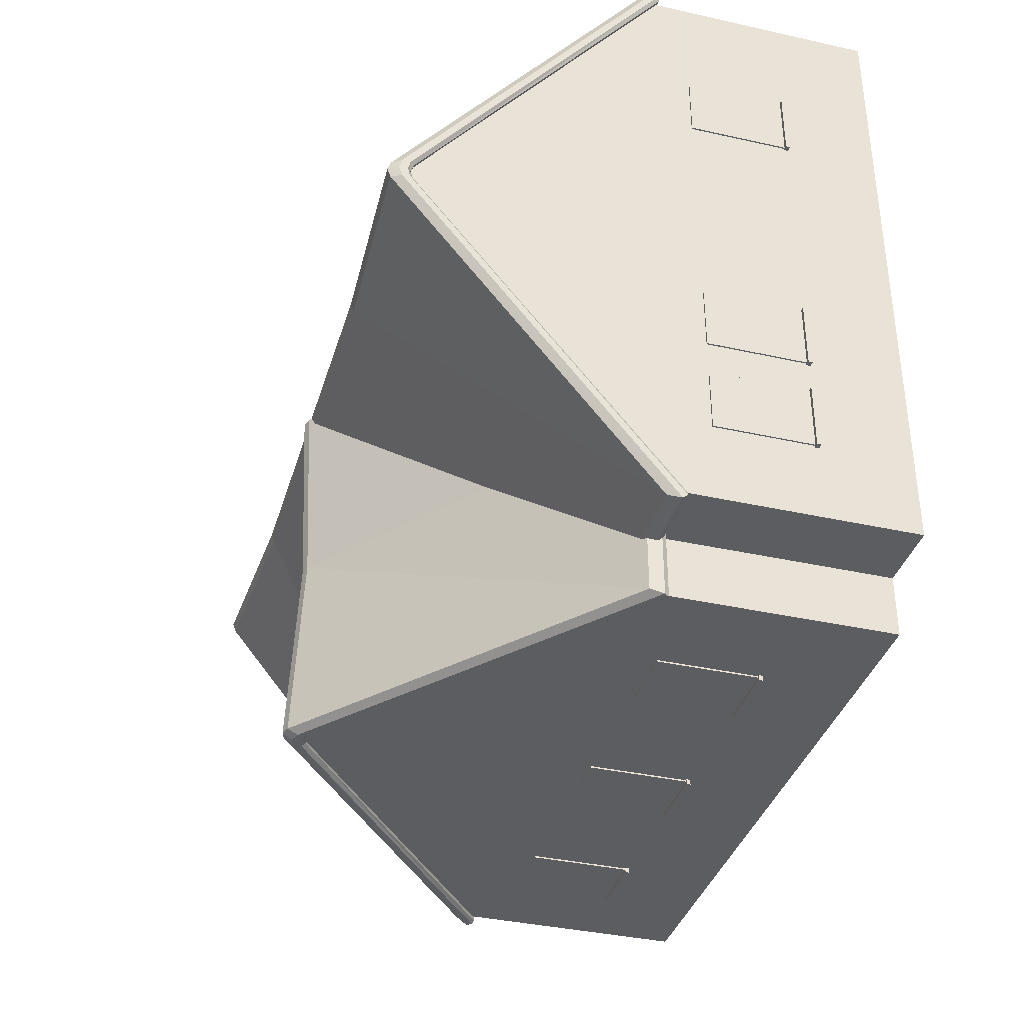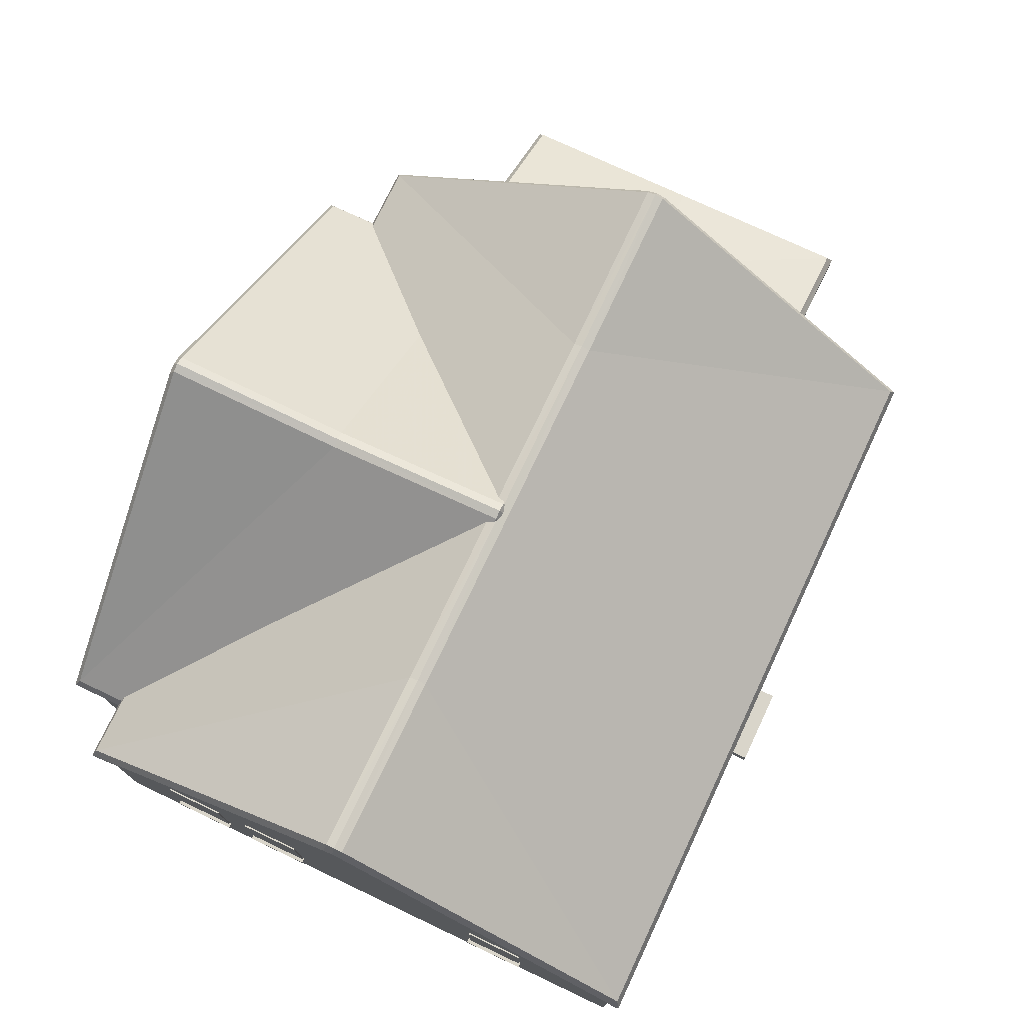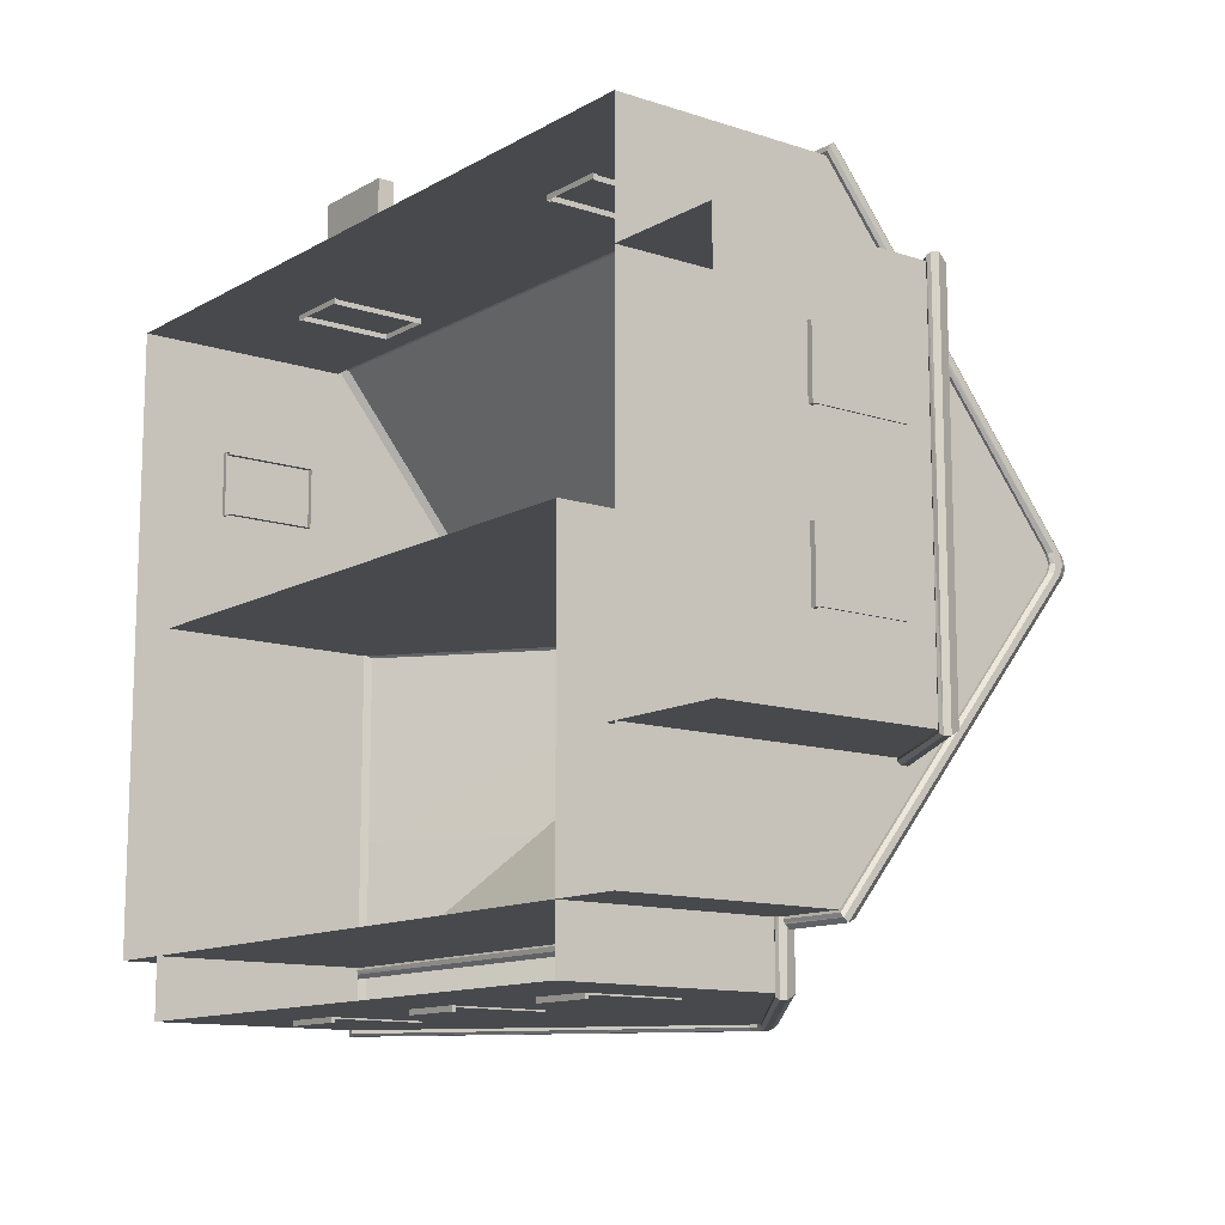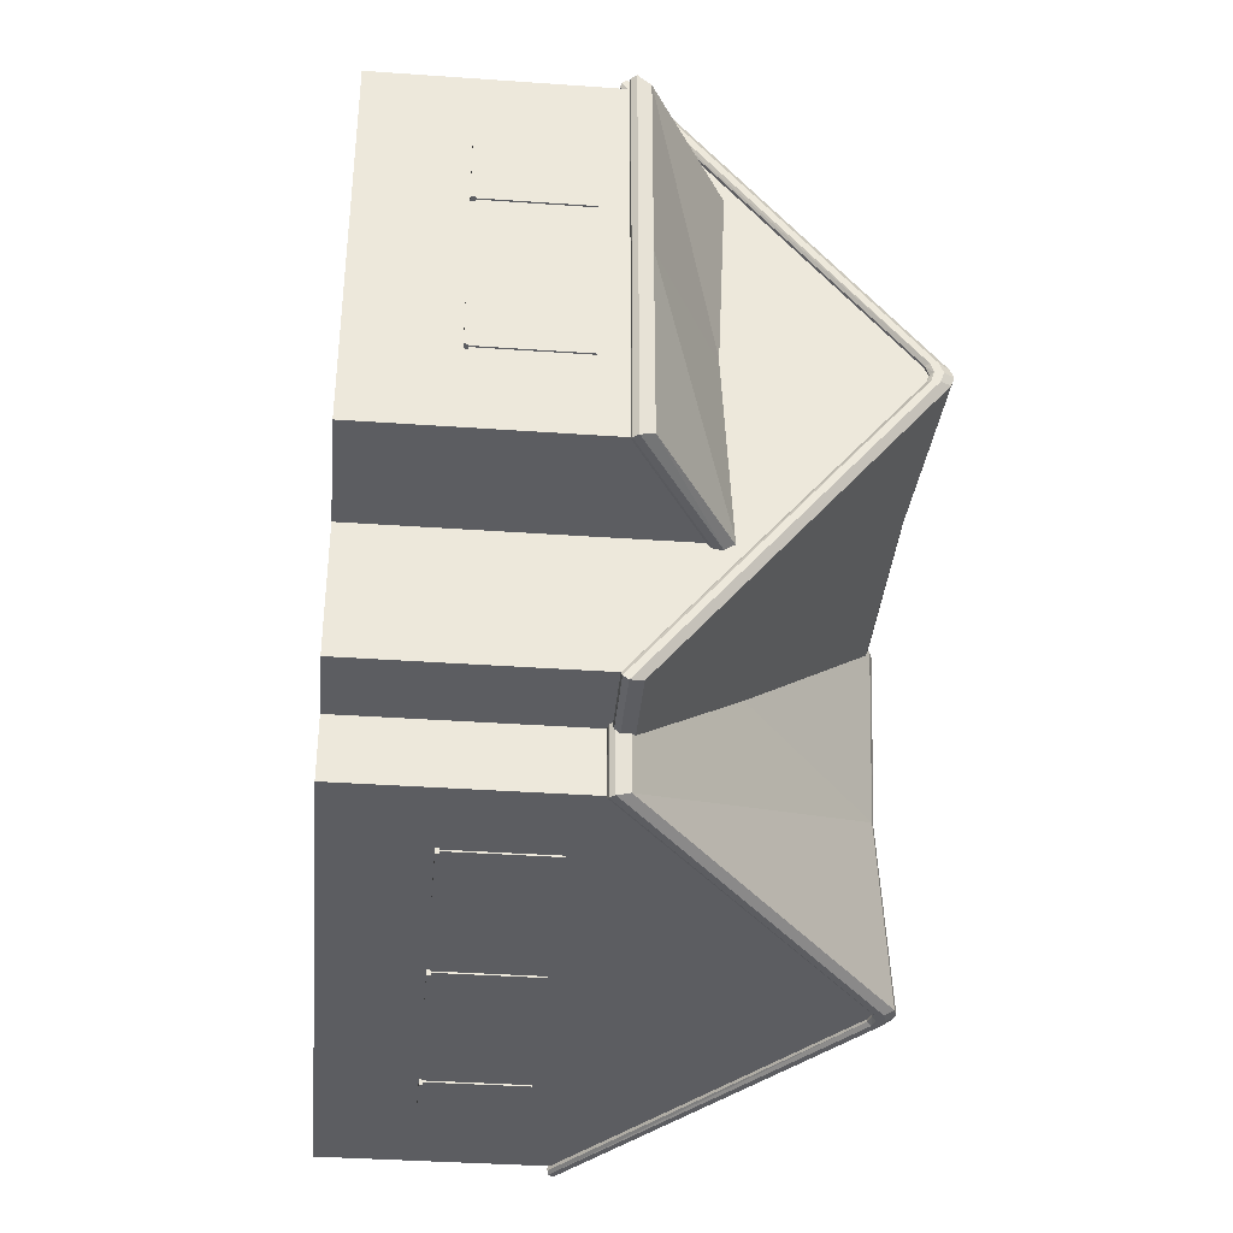
<metadata>
{"format":"obj","ext":"obj","renderer":"f3d","projection":"perspective","resolution":1024,"background":"white","views":[{"elev":-37.0,"azim":-106.1,"up":"+Z"},{"elev":74.7,"azim":-64.7,"up":"+Y"},{"elev":-12.2,"azim":52.4,"up":"+Z"},{"elev":-37.1,"azim":84.8,"up":"+Z"}]}
</metadata>
<code>
v -484 208.3 170.6
v -484 208.3 237.9
v -484 103.9 170.6
v -484 103.9 237.9
v -476.7 208.3 170.6
v -476.7 208.3 237.9
v -476.7 103.9 170.6
v -476.7 103.9 237.9
v -488.1 103.9 168.6
v -488.1 99.59 168.6
v -476.7 103.9 168.6
v -476.7 99.59 168.6
v -488.1 103.9 240
v -488.1 99.59 240
v -476.7 103.9 240
v -476.7 99.59 240
f 3 4 2 1
f 6 5 1 2
f 8 6 2 4
f 5 7 3 1
f 9 11 12 10
f 10 14 13 9
f 15 13 14 16
f 3 7 11 9
f 10 12 16 14
f 9 13 4 3
f 8 4 13 15
v -26.4 208.3 -388.6
v -93.68 208.3 -388.6
v -26.4 103.9 -388.6
v -93.68 103.9 -388.6
v -26.4 208.3 -381.3
v -93.68 208.3 -381.3
v -26.4 103.9 -381.3
v -93.68 103.9 -381.3
v -24.35 103.9 -392.7
v -24.35 99.59 -392.7
v -24.35 103.9 -381.3
v -24.35 99.59 -381.3
v -95.73 103.9 -392.7
v -95.73 99.59 -392.7
v -95.73 103.9 -381.3
v -95.73 99.59 -381.3
f 19 20 18 17
f 22 21 17 18
f 24 22 18 20
f 21 23 19 17
f 25 27 28 26
f 26 30 29 25
f 31 29 30 32
f 19 23 27 25
f 26 28 32 30
f 25 29 20 19
f 24 20 29 31
v 176.7 208.3 -388.6
v 109.4 208.3 -388.6
v 176.7 103.9 -388.6
v 109.4 103.9 -388.6
v 176.7 208.3 -381.3
v 109.4 208.3 -381.3
v 176.7 103.9 -381.3
v 109.4 103.9 -381.3
v 178.8 103.9 -392.7
v 178.8 99.59 -392.7
v 178.8 103.9 -381.3
v 178.8 99.59 -381.3
v 107.4 103.9 -392.7
v 107.4 99.59 -392.7
v 107.4 103.9 -381.3
v 107.4 99.59 -381.3
f 35 36 34 33
f 38 37 33 34
f 40 38 34 36
f 37 39 35 33
f 41 43 44 42
f 42 46 45 41
f 47 45 46 48
f 35 39 43 41
f 42 44 48 46
f 41 45 36 35
f 40 36 45 47
v 478.9 208.3 138
v 478.9 208.3 70.72
v 478.9 103.9 138
v 478.9 103.9 70.72
v 471.6 208.3 138
v 471.6 208.3 70.72
v 471.6 103.9 138
v 471.6 103.9 70.72
v 483 103.9 140
v 483 99.59 140
v 471.6 103.9 140
v 471.6 99.59 140
v 483 103.9 68.67
v 483 99.59 68.67
v 471.6 103.9 68.67
v 471.6 99.59 68.67
f 51 52 50 49
f 54 53 49 50
f 56 54 50 52
f 53 55 51 49
f 57 59 60 58
f 58 62 61 57
f 63 61 62 64
f 51 55 59 57
f 58 60 64 62
f 57 61 52 51
f 56 52 61 63
v 336.5 323.8 -183.9
v 336.5 2e-06 -183.9
v 477.2 239.6 -183.9
v 477.2 3e-06 -183.9
v 336.5 323.8 220.8
v 336.5 2e-06 220.8
v 477.2 239.6 220.8
v 477.2 3e-06 220.8
f 68 66 65 67
f 72 68 67 71
f 72 71 69 70
v 336.5 340.1 220.8
v 336.5 329.9 227.1
v 336.5 330.7 18.42
v 336.5 340.1 -183.9
v 336.5 329.9 -190.2
v 336.5 317.3 220.8
v 336.5 317.3 -183.9
v 336.5 317.3 223.5
v 336.5 320.9 227.1
v 336.5 320.9 -190.2
v 336.5 317.3 -186.6
v 477.2 236.8 220.8
v 477.2 236.8 18.42
v 477.2 236.8 -183.9
v 483.8 254.3 220.8
v 483.8 254.3 18.42
v 483.8 254.3 -183.9
v 488.6 240.9 227.1
v 488.6 240.9 18.42
v 488.6 240.9 -190.2
v 345.9 336.9 220.7
v 345.8 327.6 18.42
v 345.9 336.9 -183.8
v 345.8 314 220.8
v 347.4 326 227.1
v 345.8 314 -183.9
v 347.4 326 -190.2
v 484.4 235.7 227.1
v 480 234.6 224.4
v 479.3 235.1 18.42
v 484.4 235.7 18.42
v 480 234.6 -187.5
v 484.4 235.7 -190.2
v 345.8 314 223.5
v 346.4 318.2 227.1
v 346.4 318.2 -190.2
v 345.8 314 -186.6
f 103 91 90 100
f 91 103 105 92
f 85 102 101 84
f 87 90 91 88
f 102 85 86 104
f 91 92 89 88
f 93 94 75 73
f 95 76 75 94
f 95 99 77 76
f 96 106 80 78
f 107 97 74 81
f 87 88 94 93
f 95 94 88 89
f 100 90 97 107
f 108 99 92 105
f 84 101 106 96
f 93 97 90 87
f 104 86 98 109
f 89 92 99 95
f 100 107 106 101
f 101 102 103 100
f 104 109 108 105
f 102 104 105 103
f 74 97 93 73
f 83 109 98 79
f 77 99 108 82
f 80 106 107 81
f 82 108 109 83
v 269.8 239.6 17.8
v 269.8 2e-06 17.8
v -69.61 514.5 17.8
v -69.61 2e-06 17.8
v -409 239.6 17.8
v -409 2e-06 17.8
v 269.8 239.6 -386.9
v 269.8 2e-06 -386.9
v -69.61 514.5 -386.9
v -69.61 2e-06 -386.9
v -409 239.6 -386.9
v -409 2e-06 -386.9
f 111 110 112 113
f 115 113 112 114
f 121 115 114 120
f 117 119 118 116
f 111 117 116 110
f 121 120 118 119
v 269.8 236.8 -386.9
v 269.8 236.8 -184.5
v 269.8 236.8 17.8
v 276.3 254.3 -386.9
v 276.3 254.3 -184.5
v 276.3 254.3 17.8
v 281.2 240.9 -393.2
v 281.2 240.9 -184.5
v 281.2 240.9 24.07
v -60.23 527 -386.9
v -60.29 517.8 -184.5
v -60.23 527 17.72
v -60.3 504.2 -386.9
v -58.67 516.2 -393.2
v -60.3 504.2 17.8
v -58.67 516.2 24.07
v 276.9 235.7 -393.2
v 272.6 234.6 -390.5
v 271.9 235.1 -184.5
v 276.9 235.7 -184.5
v 272.6 234.6 21.4
v 276.9 235.7 24.07
v -60.3 504.2 -389.6
v -59.74 508.3 -393.2
v -59.74 508.3 24.07
v -60.3 504.2 20.5
v -69.61 530.3 -386.9
v -69.61 520.1 -393.2
v -69.61 520.8 -184.5
v -69.61 530.3 17.78
v -69.61 520.1 24.07
v -69.61 507.5 -386.9
v -69.61 507.5 17.8
v -69.61 507.5 -389.6
v -69.61 511.1 -393.2
v -69.61 511.1 24.07
v -69.61 507.5 20.5
v -409 236.8 -386.9
v -409 236.8 -184.5
v -409 236.8 17.8
v -415.5 254.3 -386.9
v -415.5 254.3 -184.5
v -415.5 254.3 17.8
v -420.4 240.9 -393.2
v -420.4 240.9 -184.5
v -420.4 240.9 24.07
v -78.98 527 -386.9
v -78.92 517.8 -184.5
v -78.98 527 17.72
v -78.92 504.2 -386.9
v -80.54 516.2 -393.2
v -78.92 504.2 17.8
v -80.54 516.2 24.07
v -416.1 235.7 -393.2
v -411.8 234.6 -390.5
v -411.1 235.1 -184.5
v -416.1 235.7 -184.5
v -411.8 234.6 21.4
v -416.1 235.7 24.07
v -78.92 504.2 -389.6
v -79.48 508.3 -393.2
v -79.48 508.3 24.07
v -78.92 504.2 20.5
f 141 138 128 129
f 129 130 143 141
f 123 122 139 140
f 125 126 129 128
f 129 126 127 130
f 142 124 123 140
f 131 148 150 132
f 133 132 150 151
f 133 151 152 137
f 134 153 155 144
f 145 156 149 135
f 125 131 132 126
f 133 127 126 132
f 138 145 135 128
f 146 143 130 137
f 122 134 144 139
f 131 125 128 135
f 142 147 136 124
f 127 133 137 130
f 138 139 144 145
f 139 138 141 140
f 142 140 141 143
f 142 143 146 147
f 149 148 131 135
f 158 154 136 147
f 152 157 146 137
f 155 156 145 144
f 157 158 147 146
f 178 166 165 175
f 166 178 180 167
f 160 177 176 159
f 162 165 166 163
f 177 160 161 179
f 166 167 164 163
f 168 169 150 148
f 170 151 150 169
f 170 174 152 151
f 171 181 155 153
f 182 172 149 156
f 162 163 169 168
f 170 169 163 164
f 175 165 172 182
f 183 174 167 180
f 159 176 181 171
f 168 172 165 162
f 179 161 173 184
f 164 167 174 170
f 175 182 181 176
f 176 177 178 175
f 179 184 183 180
f 177 179 180 178
f 149 172 168 148
f 158 184 173 154
f 152 174 183 157
f 155 181 182 156
f 157 183 184 158
v -110.8 16.94 360.3
v -19.37 16.94 360.3
v -110.8 220.1 360.3
v -19.37 220.1 360.3
v -110.8 220.1 357.8
v -19.37 220.1 357.8
v -110.8 16.94 357.8
v -19.37 16.94 357.8
f 185 186 188 187
f 187 188 190 189
f 191 192 186 185
f 186 192 190 188
f 191 185 187 189
v 118.6 208.3 359.5
v 185.8 208.3 359.5
v 118.6 103.9 359.5
v 185.8 103.9 359.5
v 118.6 208.3 352.1
v 185.8 208.3 352.1
v 118.6 103.9 352.1
v 185.8 103.9 352.1
v 116.5 103.9 363.5
v 116.5 99.59 363.5
v 116.5 103.9 352.1
v 116.5 99.59 352.1
v 187.9 103.9 363.5
v 187.9 99.59 363.5
v 187.9 103.9 352.1
v 187.9 99.59 352.1
f 195 196 194 193
f 198 197 193 194
f 200 198 194 196
f 197 199 195 193
f 201 203 204 202
f 202 206 205 201
f 207 205 206 208
f 195 199 203 201
f 202 204 208 206
f 201 205 196 195
f 200 196 205 207
v -110.8 2e-06 393.2
v -19.37 2e-06 393.2
v -110.8 16.94 393.2
v -19.37 16.94 393.2
v -110.8 16.94 357.8
v -19.37 16.94 357.8
v -110.8 2e-06 357.8
v -19.37 2e-06 357.8
f 209 210 212 211
f 211 212 214 213
f 213 214 216 215
f 215 216 210 209
f 210 216 214 212
f 215 209 211 213
v -484 208.3 -235.6
v -484 208.3 -168.3
v -484 103.9 -235.6
v -484 103.9 -168.3
v -476.7 208.3 -235.6
v -476.7 208.3 -168.3
v -476.7 103.9 -235.6
v -476.7 103.9 -168.3
v -488.1 103.9 -237.6
v -488.1 99.59 -237.6
v -476.7 103.9 -237.6
v -476.7 99.59 -237.6
v -488.1 103.9 -166.3
v -488.1 99.59 -166.3
v -476.7 103.9 -166.3
v -476.7 99.59 -166.3
f 219 220 218 217
f 222 221 217 218
f 224 222 218 220
f 221 223 219 217
f 225 227 228 226
f 226 230 229 225
f 231 229 230 232
f 219 223 227 225
f 226 228 232 230
f 225 229 220 219
f 224 220 229 231
v 478.9 208.3 -30.83
v 478.9 208.3 -98.1
v 478.9 103.9 -30.83
v 478.9 103.9 -98.1
v 471.6 208.3 -30.83
v 471.6 208.3 -98.1
v 471.6 103.9 -30.83
v 471.6 103.9 -98.1
v 483 103.9 -28.78
v 483 99.59 -28.78
v 471.6 103.9 -28.78
v 471.6 99.59 -28.78
v 483 103.9 -100.2
v 483 99.59 -100.2
v 471.6 103.9 -100.2
v 471.6 99.59 -100.2
f 235 236 234 233
f 238 237 233 234
f 240 238 234 236
f 237 239 235 233
f 241 243 244 242
f 242 246 245 241
f 247 245 246 248
f 235 239 243 241
f 242 244 248 246
f 241 245 236 235
f 240 236 245 247
v -326.8 208.3 359.5
v -259.5 208.3 359.5
v -326.8 103.9 359.5
v -259.5 103.9 359.5
v -326.8 208.3 352.1
v -259.5 208.3 352.1
v -326.8 103.9 352.1
v -259.5 103.9 352.1
v -328.8 103.9 363.5
v -328.8 99.59 363.5
v -328.8 103.9 352.1
v -328.8 99.59 352.1
v -257.5 103.9 363.5
v -257.5 99.59 363.5
v -257.5 103.9 352.1
v -257.5 99.59 352.1
f 251 252 250 249
f 254 253 249 250
f 256 254 250 252
f 253 255 251 249
f 257 259 260 258
f 258 262 261 257
f 263 261 262 264
f 251 255 259 257
f 258 260 264 262
f 257 261 252 251
f 256 252 261 263
v -482.4 240.7 -321
v -66.38 240.7 -321
v -274.4 240.7 -321
v 349.6 240.7 -321
v 141.6 240.7 -321
v -482.4 258.1 -327.5
v -274.4 258.1 -327.5
v -66.38 258.1 -327.5
v 349.6 258.1 -327.5
v 141.6 258.1 -327.5
v -488.6 244.8 -332.3
v -274.4 244.8 -332.3
v -66.38 244.8 -332.3
v 141.6 244.8 -332.3
v 355.9 244.8 -332.3
v -482.3 530.9 9.044
v -280 521.6 9.107
v -66.38 521.5 8.986
v 147.2 521.6 9.107
v 349.5 530.9 9.044
v -482.4 508 9.111
v -488.6 520 7.487
v 349.6 508 9.111
v 355.9 520 7.487
v -488.6 239.5 -328.1
v -486 238.4 -323.8
v -274.4 239 -323.1
v -274.4 239.5 -328.1
v -66.38 239 -323.1
v -66.38 239.5 -328.1
v 353.2 238.4 -323.8
v 355.9 239.5 -328.1
v 141.6 239.5 -328.1
v 141.6 239 -323.1
v -485 508 9.111
v -488.6 512.2 8.553
v 355.9 512.2 8.553
v 352.3 508 9.111
v -482.3 534.1 18.42
v -488.6 523.9 18.42
v -280 524.7 18.42
v -66.38 524.8 18.42
v 147.2 524.7 18.42
v 349.6 534.1 18.42
v 355.9 523.9 18.42
v -482.4 511.3 18.42
v 349.6 511.3 18.42
v -485 511.3 18.42
v -488.6 514.9 18.42
v 355.9 514.9 18.42
v 352.3 511.3 18.42
v -482.4 240.7 357.8
v -66.38 240.7 357.8
v -274.4 240.7 357.8
v 349.6 240.7 357.8
v 141.6 240.7 357.8
v -482.4 258.1 364.3
v -274.4 258.1 364.3
v -66.38 258.1 364.3
v 349.6 258.1 364.3
v 141.6 258.1 364.3
v -488.6 244.8 369.2
v -274.4 244.8 369.2
v -66.38 244.8 369.2
v 141.6 244.8 369.2
v 355.9 244.8 369.2
v -482.3 530.9 27.8
v -280 521.6 27.74
v -66.38 521.5 27.86
v 147.2 521.6 27.74
v 349.5 530.9 27.8
v -482.4 508 27.73
v -488.6 520 29.35
v 349.6 508 27.73
v 355.9 520 29.35
v -488.6 239.5 364.9
v -486 238.4 360.6
v -274.4 239 359.9
v -274.4 239.5 364.9
v -66.38 239 359.9
v -66.38 239.5 364.9
v 353.2 238.4 360.6
v 355.9 239.5 364.9
v 141.6 239.5 364.9
v 141.6 239 359.9
v -485 508 27.73
v -488.6 512.2 28.29
v 355.9 512.2 28.29
v 352.3 508 27.73
f 292 289 275 276
f 294 292 276 277
f 296 297 278 279
f 297 294 277 278
f 267 265 290 291
f 270 271 276 275
f 266 267 291 293
f 271 272 277 276
f 268 269 298 295
f 274 273 279 278
f 269 266 293 298
f 272 274 278 277
f 280 303 305 281
f 281 305 306 282
f 282 306 307 283
f 283 307 308 284
f 284 308 309 288
f 285 310 312 299
f 300 313 304 286
f 270 280 281 271
f 271 281 282 272
f 273 274 283 284
f 274 272 282 283
f 289 300 286 275
f 301 296 279 288
f 265 285 299 290
f 280 270 275 286
f 295 302 287 268
f 273 284 288 279
f 289 290 299 300
f 290 289 292 291
f 291 292 294 293
f 293 294 297 298
f 295 296 301 302
f 296 295 298 297
f 304 303 280 286
f 315 311 287 302
f 309 314 301 288
f 312 313 300 299
f 314 315 302 301
f 343 327 326 340
f 345 328 327 343
f 347 330 329 348
f 348 329 328 345
f 318 342 341 316
f 321 326 327 322
f 317 344 342 318
f 322 327 328 323
f 319 346 349 320
f 325 329 330 324
f 320 349 344 317
f 323 328 329 325
f 331 332 305 303
f 332 333 306 305
f 333 334 307 306
f 334 335 308 307
f 335 339 309 308
f 336 350 312 310
f 351 337 304 313
f 321 322 332 331
f 322 323 333 332
f 324 335 334 325
f 325 334 333 323
f 340 326 337 351
f 352 339 330 347
f 316 341 350 336
f 331 337 326 321
f 346 319 338 353
f 324 330 339 335
f 340 351 350 341
f 341 342 343 340
f 342 344 345 343
f 344 349 348 345
f 346 353 352 347
f 347 348 349 346
f 304 337 331 303
f 315 353 338 311
f 309 339 352 314
f 312 350 351 313
f 314 352 353 315
v 349.6 243 -321
v 349.6 2e-06 -321
v 349.6 517.9 18.42
v 349.6 2e-06 18.42
v -66.38 243 -321
v -66.38 2e-06 -321
v 349.6 243 357.8
v 349.6 2e-06 357.8
v -66.38 243 357.8
v -66.38 2e-06 357.8
v -482.4 243 -321
v -482.4 2e-06 -321
v -482.4 517.9 18.42
v -482.4 2e-06 18.42
v -482.4 243 357.8
v -482.4 2e-06 357.8
f 355 354 356 357
f 358 354 355 359
f 361 357 356 360
f 362 363 361 360
f 365 367 366 364
f 358 359 365 364
f 369 368 366 367
f 362 368 369 363
v -235.9 208.3 -388.6
v -303.2 208.3 -388.6
v -235.9 103.9 -388.6
v -303.2 103.9 -388.6
v -235.9 208.3 -381.3
v -303.2 208.3 -381.3
v -235.9 103.9 -381.3
v -303.2 103.9 -381.3
v -233.9 103.9 -392.7
v -233.9 99.59 -392.7
v -233.9 103.9 -381.3
v -233.9 99.59 -381.3
v -305.3 103.9 -392.7
v -305.3 99.59 -392.7
v -305.3 103.9 -381.3
v -305.3 99.59 -381.3
f 372 373 371 370
f 375 374 370 371
f 377 375 371 373
f 374 376 372 370
f 378 380 381 379
f 379 383 382 378
f 384 382 383 385
f 372 376 380 378
f 379 381 385 383
f 378 382 373 372
f 377 373 382 384
v -484 208.3 -131.7
v -484 208.3 -64.38
v -484 103.9 -131.7
v -484 103.9 -64.38
v -476.7 208.3 -131.7
v -476.7 208.3 -64.38
v -476.7 103.9 -131.7
v -476.7 103.9 -64.38
v -488.1 103.9 -133.7
v -488.1 99.59 -133.7
v -476.7 103.9 -133.7
v -476.7 99.59 -133.7
v -488.1 103.9 -62.33
v -488.1 99.59 -62.33
v -476.7 103.9 -62.33
v -476.7 99.59 -62.33
f 388 389 387 386
f 391 390 386 387
f 393 391 387 389
f 390 392 388 386
f 394 396 397 395
f 395 399 398 394
f 400 398 399 401
f 388 392 396 394
f 395 397 401 399
f 394 398 389 388
f 393 389 398 400

</code>
